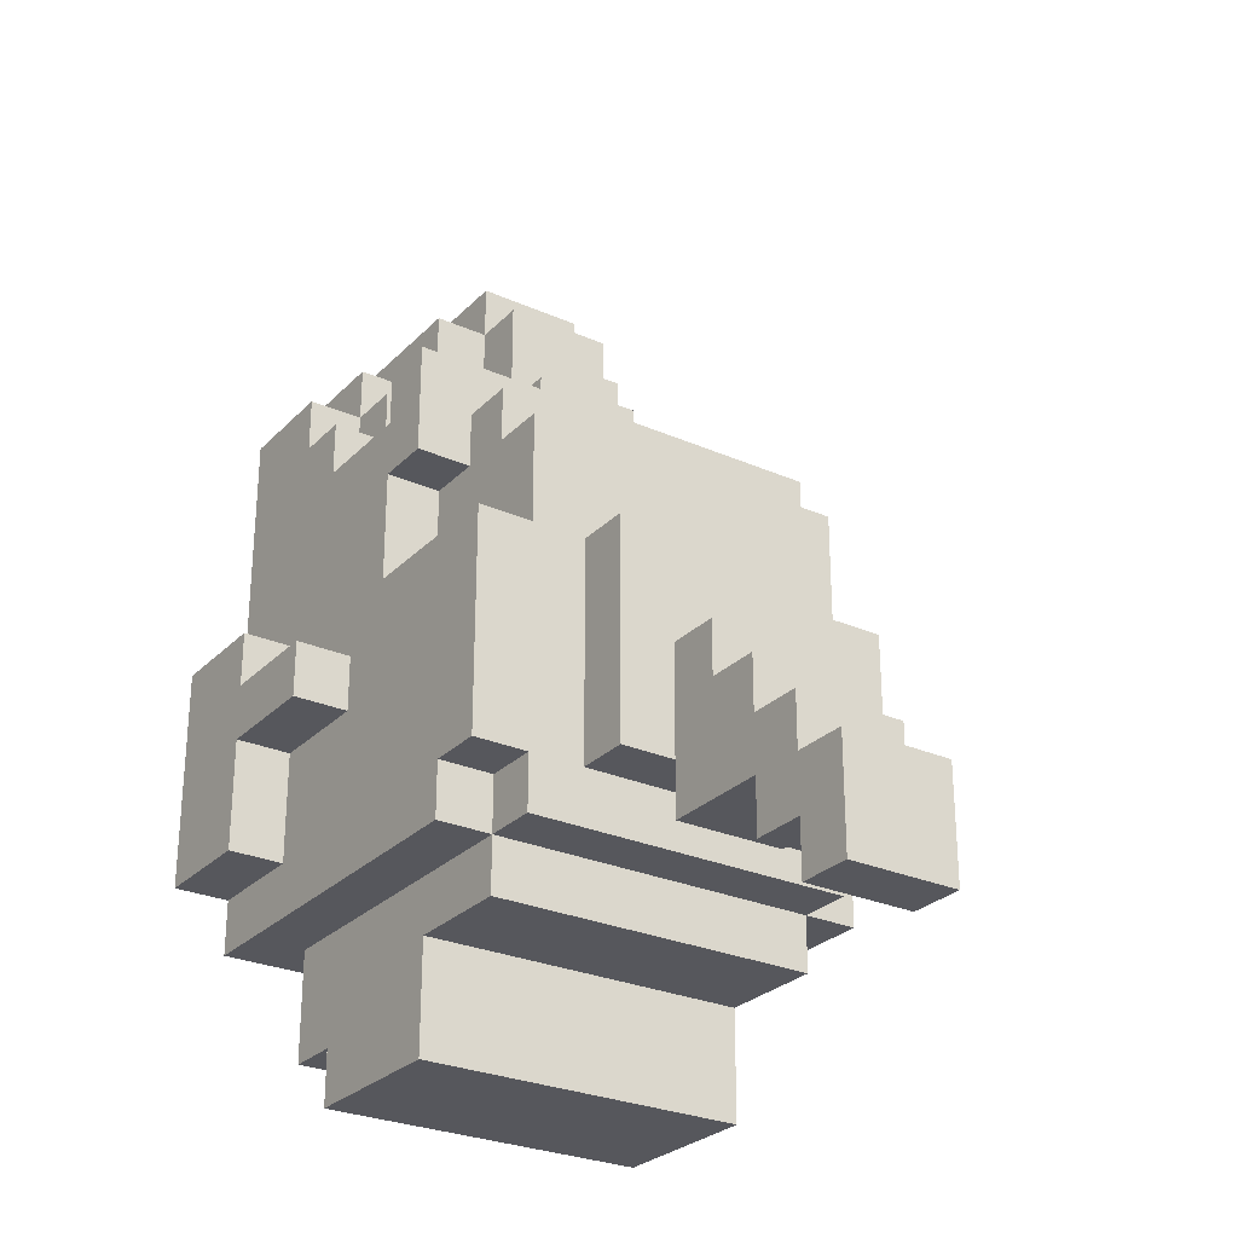
<metadata>
{"format":"obj","ext":"obj","renderer":"f3d","projection":"perspective","resolution":1024,"background":"white","views":[{"elev":-27.6,"azim":145.9,"up":"+Z"}]}
</metadata>
<code>
o
v -0.6 3.2 -0.1
v -0.6 3.2 -0.5
v -0.6 3.4 -0.1
v -0.6 3.4 -0.2
v -0.6 3.4 -0.3
v -0.6 3.4 -0.5
v -0.6 3.6 -0.2
v -0.6 3.6 -0.3
v -0.5 3.2 0.4
v -0.5 3.2 -0.1
v -0.5 3.2 -0.5
v -0.5 3.2 -0.6
v -0.5 3.4 0.4
v -0.5 3.4 0.3
v -0.5 3.4 -0.1
v -0.5 3.4 -0.2
v -0.5 3.4 -0.3
v -0.5 3.4 -0.5
v -0.5 3.5 0.3
v -0.5 3.5 0.2
v -0.5 3.5 0.1
v -0.5 3.6 -0.2
v -0.5 3.6 -0.3
v -0.5 3.7 0.3
v -0.5 3.7 0.2
v -0.5 3.7 0.1
v -0.5 3.7 -0.1
v -0.5 3.8 0.3
v -0.5 3.8 0.1
v -0.5 3.9 -0.5
v -0.5 3.9 -0.6
v -0.5 4 -0.1
v -0.5 4 -0.5
v -0.4 3.1 0.4
v -0.4 3.1 -0.3
v -0.4 3.2 0.5
v -0.4 3.2 0.4
v -0.4 3.2 -0.3
v -0.4 3.3 -0.6
v -0.4 3.3 -0.8
v -0.4 3.4 0.5
v -0.4 3.4 0.4
v -0.4 3.4 0.3
v -0.4 3.4 -0.8
v -0.4 3.4 -0.9
v -0.4 3.5 0.4
v -0.4 3.5 0.3
v -0.4 3.5 0.2
v -0.4 3.6 0.3
v -0.4 3.6 0.2
v -0.4 3.7 0.3
v -0.4 3.7 0.2
v -0.4 3.7 0.1
v -0.4 3.7 -0.1
v -0.4 3.7 -0.7
v -0.4 3.7 -0.9
v -0.4 3.8 0.2
v -0.4 3.8 0.1
v -0.4 3.9 0.2
v -0.4 3.9 0.1
v -0.4 3.9 -0.5
v -0.4 3.9 -0.6
v -0.4 3.9 -0.7
v -0.4 4 0.1
v -0.4 4 -0.1
v -0.4 4 -0.5
v -0.4 4 -0.6
v -0.3 3.2 0.6
v -0.3 3.2 0.5
v -0.3 3.4 0.5
v -0.3 3.4 0.4
v -0.3 3.5 0.6
v -0.3 3.5 0.4
v -0.3 4 -0.1
v -0.3 4 -0.5
v -0.3 4.1 -0.1
v -0.3 4.1 -0.5
v -0.2 3.1 0.6
v -0.2 3.1 0.4
v -0.2 3.1 -0.3
v -0.2 3.1 -0.5
v -0.2 3.2 0.7
v -0.2 3.2 0.6
v -0.2 3.2 0.4
v -0.2 3.2 -0.3
v -0.2 3.2 -0.5
v -0.2 3.5 0.7
v -0.2 3.5 0.6
v -0.2 3.5 0.3
v -0.2 3.6 0.6
v -0.2 3.6 0.4
v -0.2 3.7 0.4
v -0.2 3.7 0.3
v -0.2 4.1 -0.3
v -0.2 4.1 -0.5
v -0.2 4.1 -0.6
v -0.2 4.2 -0.3
v -0.2 4.2 -0.4
v -0.2 4.3 -0.4
v -0.2 4.3 -0.5
v -0.2 4.3 -0.6
v -0.2 4.3 -0.7
v -0.2 4.4 -0.5
v -0.2 4.4 -0.6
v -0.2 4.4 -0.7
v -0.2 4.4 -0.8
v -0.2 4.5 -0.6
v -0.2 4.5 -0.8
v 5.96e-08 3.1 0.6
v 5.96e-08 3.1 0.4
v 5.96e-08 3.1 -0.3
v 5.96e-08 3.1 -0.5
v 5.96e-08 3.2 0.7
v 5.96e-08 3.2 0.6
v 5.96e-08 3.2 0.4
v 5.96e-08 3.2 -0.3
v 5.96e-08 3.2 -0.5
v 5.96e-08 3.5 0.7
v 5.96e-08 3.5 0.6
v 5.96e-08 3.5 0.3
v 5.96e-08 3.6 0.6
v 5.96e-08 3.6 0.4
v 5.96e-08 3.6 0.3
v 5.96e-08 3.7 0.4
v 5.96e-08 3.7 0.3
v 5.96e-08 4.1 -0.3
v 5.96e-08 4.1 -0.5
v 5.96e-08 4.1 -0.6
v 5.96e-08 4.2 -0.3
v 5.96e-08 4.2 -0.4
v 5.96e-08 4.3 -0.4
v 5.96e-08 4.3 -0.5
v 5.96e-08 4.3 -0.6
v 5.96e-08 4.3 -0.7
v 5.96e-08 4.4 -0.5
v 5.96e-08 4.4 -0.6
v 5.96e-08 4.4 -0.7
v 5.96e-08 4.4 -0.8
v 5.96e-08 4.5 -0.6
v 5.96e-08 4.5 -0.8
v 0.1 3.2 0.6
v 0.1 3.2 0.5
v 0.1 3.4 0.5
v 0.1 3.4 0.4
v 0.1 3.5 0.6
v 0.1 3.5 0.4
v 0.1 4 -0.1
v 0.1 4 -0.5
v 0.1 4.1 -0.1
v 0.1 4.1 -0.5
v 0.2 3.1 0.4
v 0.2 3.1 -0.3
v 0.2 3.2 0.5
v 0.2 3.2 0.4
v 0.2 3.2 -0.3
v 0.2 3.3 -0.6
v 0.2 3.3 -0.8
v 0.2 3.4 0.5
v 0.2 3.4 0.4
v 0.2 3.4 0.3
v 0.2 3.4 -0.8
v 0.2 3.4 -0.9
v 0.2 3.5 0.4
v 0.2 3.5 0.3
v 0.2 3.5 0.2
v 0.2 3.7 0.3
v 0.2 3.7 0.2
v 0.2 3.7 0.1
v 0.2 3.7 -0.1
v 0.2 3.7 -0.7
v 0.2 3.7 -0.9
v 0.2 3.8 0.2
v 0.2 3.8 0.1
v 0.2 3.9 0.2
v 0.2 3.9 0.1
v 0.2 3.9 -0.5
v 0.2 3.9 -0.6
v 0.2 3.9 -0.7
v 0.2 4 0.1
v 0.2 4 -0.1
v 0.2 4 -0.5
v 0.2 4 -0.6
v 0.3 3.2 0.4
v 0.3 3.2 -0.1
v 0.3 3.2 -0.5
v 0.3 3.2 -0.6
v 0.3 3.4 0.4
v 0.3 3.4 0.3
v 0.3 3.4 -0.1
v 0.3 3.4 -0.2
v 0.3 3.4 -0.3
v 0.3 3.4 -0.5
v 0.3 3.5 0.3
v 0.3 3.5 0.2
v 0.3 3.5 0.1
v 0.3 3.6 -0.2
v 0.3 3.6 -0.3
v 0.3 3.7 0.3
v 0.3 3.7 0.2
v 0.3 3.7 0.1
v 0.3 3.7 -0.1
v 0.3 3.8 0.3
v 0.3 3.8 0.1
v 0.3 3.9 -0.5
v 0.3 3.9 -0.6
v 0.3 4 -0.1
v 0.3 4 -0.5
v 0.4 3.2 -0.1
v 0.4 3.2 -0.5
v 0.4 3.4 -0.1
v 0.4 3.4 -0.2
v 0.4 3.4 -0.3
v 0.4 3.4 -0.5
v 0.4 3.6 -0.2
v 0.4 3.6 -0.3
v -0.2 3.2 0.7
v -0.2 3.5 0.7
v 5.96e-08 3.2 0.7
v 5.96e-08 3.5 0.7
v -0.3 3.2 0.6
v -0.3 3.5 0.6
v -0.2 3.1 0.6
v -0.2 3.2 0.6
v -0.2 3.5 0.6
v -0.2 3.6 0.6
v 5.96e-08 3.1 0.6
v 5.96e-08 3.2 0.6
v 5.96e-08 3.5 0.6
v 5.96e-08 3.6 0.6
v 0.1 3.2 0.6
v 0.1 3.5 0.6
v -0.4 3.2 0.5
v -0.4 3.4 0.5
v -0.3 3.2 0.5
v -0.3 3.4 0.5
v 0.1 3.2 0.5
v 0.1 3.4 0.5
v 0.2 3.2 0.5
v 0.2 3.4 0.5
v -0.5 3.2 0.4
v -0.5 3.4 0.4
v -0.4 3.1 0.4
v -0.4 3.2 0.4
v -0.4 3.4 0.4
v -0.4 3.5 0.4
v -0.3 3.4 0.4
v -0.3 3.5 0.4
v -0.2 3.1 0.4
v -0.2 3.2 0.4
v -0.2 3.6 0.4
v -0.2 3.7 0.4
v 5.96e-08 3.1 0.4
v 5.96e-08 3.2 0.4
v 5.96e-08 3.6 0.4
v 5.96e-08 3.7 0.4
v 0.1 3.4 0.4
v 0.1 3.5 0.4
v 0.2 3.1 0.4
v 0.2 3.2 0.4
v 0.2 3.4 0.4
v 0.2 3.5 0.4
v 0.3 3.2 0.4
v 0.3 3.4 0.4
v -0.5 3.4 0.3
v -0.5 3.5 0.3
v -0.5 3.7 0.3
v -0.5 3.8 0.3
v -0.4 3.4 0.3
v -0.4 3.5 0.3
v -0.4 3.6 0.3
v -0.4 3.7 0.3
v -0.3 3.6 0.3
v -0.3 3.7 0.3
v -0.2 3.5 0.3
v -0.2 3.7 0.3
v 5.96e-08 3.5 0.3
v 5.96e-08 3.6 0.3
v 5.96e-08 3.7 0.3
v 0.1 3.6 0.3
v 0.1 3.7 0.3
v 0.2 3.4 0.3
v 0.2 3.5 0.3
v 0.2 3.7 0.3
v 0.3 3.4 0.3
v 0.3 3.5 0.3
v 0.3 3.7 0.3
v 0.3 3.8 0.3
v -0.5 3.5 0.2
v -0.5 3.7 0.2
v -0.4 3.5 0.2
v -0.4 3.6 0.2
v -0.4 3.7 0.2
v -0.4 3.8 0.2
v -0.4 3.9 0.2
v 0.2 3.5 0.2
v 0.2 3.7 0.2
v 0.2 3.8 0.2
v 0.2 3.9 0.2
v 0.3 3.5 0.2
v 0.3 3.7 0.2
v -0.4 3.9 0.1
v -0.4 4 0.1
v 0.2 3.9 0.1
v 0.2 4 0.1
v -0.6 3.2 -0.1
v -0.6 3.4 -0.1
v -0.5 3.2 -0.1
v -0.5 3.4 -0.1
v -0.5 3.7 -0.1
v -0.5 4 -0.1
v -0.4 3.7 -0.1
v -0.4 4 -0.1
v -0.3 4 -0.1
v -0.3 4.1 -0.1
v 0.1 4 -0.1
v 0.1 4.1 -0.1
v 0.2 3.7 -0.1
v 0.2 4 -0.1
v 0.3 3.2 -0.1
v 0.3 3.4 -0.1
v 0.3 3.7 -0.1
v 0.3 4 -0.1
v 0.4 3.2 -0.1
v 0.4 3.4 -0.1
v -0.6 3.4 -0.2
v -0.6 3.6 -0.2
v -0.5 3.4 -0.2
v -0.5 3.6 -0.2
v 0.3 3.4 -0.2
v 0.3 3.6 -0.2
v 0.4 3.4 -0.2
v 0.4 3.6 -0.2
v -0.2 4.1 -0.3
v -0.2 4.2 -0.3
v 5.96e-08 4.1 -0.3
v 5.96e-08 4.2 -0.3
v -0.2 4.2 -0.4
v -0.2 4.3 -0.4
v 5.96e-08 4.2 -0.4
v 5.96e-08 4.3 -0.4
v -0.2 4.3 -0.5
v -0.2 4.4 -0.5
v 5.96e-08 4.3 -0.5
v 5.96e-08 4.4 -0.5
v -0.2 4.4 -0.6
v -0.2 4.5 -0.6
v 5.96e-08 4.4 -0.6
v 5.96e-08 4.5 -0.6
v -0.5 3.7 0.1
v -0.5 3.8 0.1
v -0.4 3.7 0.1
v -0.4 3.8 0.1
v 0.2 3.7 0.1
v 0.2 3.8 0.1
v 0.3 3.7 0.1
v 0.3 3.8 0.1
v -0.6 3.4 -0.3
v -0.6 3.6 -0.3
v -0.5 3.4 -0.3
v -0.5 3.6 -0.3
v -0.4 3.1 -0.3
v -0.4 3.2 -0.3
v -0.2 3.1 -0.3
v -0.2 3.2 -0.3
v 5.96e-08 3.1 -0.3
v 5.96e-08 3.2 -0.3
v 0.2 3.1 -0.3
v 0.2 3.2 -0.3
v 0.3 3.4 -0.3
v 0.3 3.6 -0.3
v 0.4 3.4 -0.3
v 0.4 3.6 -0.3
v -0.6 3.2 -0.5
v -0.6 3.4 -0.5
v -0.5 3.2 -0.5
v -0.5 3.4 -0.5
v -0.5 3.9 -0.5
v -0.5 4 -0.5
v -0.4 3.9 -0.5
v -0.4 4 -0.5
v -0.3 4 -0.5
v -0.3 4.1 -0.5
v -0.2 3.1 -0.5
v -0.2 3.2 -0.5
v -0.2 4.1 -0.5
v 5.96e-08 3.1 -0.5
v 5.96e-08 3.2 -0.5
v 5.96e-08 4.1 -0.5
v 0.1 4 -0.5
v 0.1 4.1 -0.5
v 0.2 3.9 -0.5
v 0.2 4 -0.5
v 0.3 3.2 -0.5
v 0.3 3.4 -0.5
v 0.3 3.9 -0.5
v 0.3 4 -0.5
v 0.4 3.2 -0.5
v 0.4 3.4 -0.5
v -0.5 3.2 -0.6
v -0.5 3.9 -0.6
v -0.4 3.3 -0.6
v -0.4 3.9 -0.6
v -0.4 4 -0.6
v -0.2 4.1 -0.6
v -0.2 4.3 -0.6
v 5.96e-08 4.1 -0.6
v 5.96e-08 4.3 -0.6
v 0.2 3.3 -0.6
v 0.2 3.9 -0.6
v 0.2 4 -0.6
v 0.3 3.2 -0.6
v 0.3 3.9 -0.6
v -0.4 3.7 -0.7
v -0.4 3.9 -0.7
v -0.2 4.3 -0.7
v -0.2 4.4 -0.7
v 5.96e-08 4.3 -0.7
v 5.96e-08 4.4 -0.7
v 0.2 3.7 -0.7
v 0.2 3.9 -0.7
v -0.4 3.3 -0.8
v -0.4 3.4 -0.8
v -0.2 4.4 -0.8
v -0.2 4.5 -0.8
v 5.96e-08 4.4 -0.8
v 5.96e-08 4.5 -0.8
v 0.2 3.3 -0.8
v 0.2 3.4 -0.8
v -0.4 3.4 -0.9
v -0.4 3.7 -0.9
v 0.2 3.4 -0.9
v 0.2 3.7 -0.9
v -0.2 3.1 0.6
v 5.96e-08 3.1 0.6
v -0.4 3.1 0.4
v -0.2 3.1 0.4
v 5.96e-08 3.1 0.4
v 0.2 3.1 0.4
v -0.4 3.1 -0.3
v -0.2 3.1 -0.3
v 5.96e-08 3.1 -0.3
v 0.2 3.1 -0.3
v -0.2 3.1 -0.5
v 5.96e-08 3.1 -0.5
v -0.2 3.2 0.7
v 5.96e-08 3.2 0.7
v -0.3 3.2 0.6
v -0.2 3.2 0.6
v 5.96e-08 3.2 0.6
v 0.1 3.2 0.6
v -0.4 3.2 0.5
v -0.3 3.2 0.5
v 0.1 3.2 0.5
v 0.2 3.2 0.5
v -0.5 3.2 0.4
v -0.4 3.2 0.4
v -0.2 3.2 0.4
v 5.96e-08 3.2 0.4
v 0.2 3.2 0.4
v 0.3 3.2 0.4
v -0.6 3.2 -0.1
v -0.5 3.2 -0.1
v 0.3 3.2 -0.1
v 0.4 3.2 -0.1
v -0.4 3.2 -0.3
v -0.2 3.2 -0.3
v 5.96e-08 3.2 -0.3
v 0.2 3.2 -0.3
v -0.6 3.2 -0.5
v -0.5 3.2 -0.5
v -0.2 3.2 -0.5
v 5.96e-08 3.2 -0.5
v 0.3 3.2 -0.5
v 0.4 3.2 -0.5
v -0.5 3.2 -0.6
v 0.3 3.2 -0.6
v -0.4 3.3 -0.6
v 0.2 3.3 -0.6
v -0.4 3.3 -0.8
v 0.2 3.3 -0.8
v -0.4 3.4 -0.8
v 0.2 3.4 -0.8
v -0.4 3.4 -0.9
v 0.2 3.4 -0.9
v -0.5 3.7 0.3
v -0.4 3.7 0.3
v 0.2 3.7 0.3
v 0.3 3.7 0.3
v -0.5 3.7 0.2
v -0.4 3.7 0.2
v 0.2 3.7 0.2
v 0.3 3.7 0.2
v -0.2 4.1 -0.5
v 5.96e-08 4.1 -0.5
v -0.2 4.1 -0.6
v 5.96e-08 4.1 -0.6
v -0.2 4.3 -0.6
v 5.96e-08 4.3 -0.6
v -0.2 4.3 -0.7
v 5.96e-08 4.3 -0.7
v -0.2 4.4 -0.7
v 5.96e-08 4.4 -0.7
v -0.2 4.4 -0.8
v 5.96e-08 4.4 -0.8
v -0.4 3.4 0.5
v -0.3 3.4 0.5
v 0.1 3.4 0.5
v 0.2 3.4 0.5
v -0.5 3.4 0.4
v -0.4 3.4 0.4
v -0.3 3.4 0.4
v 0.1 3.4 0.4
v 0.2 3.4 0.4
v 0.3 3.4 0.4
v -0.5 3.4 0.3
v -0.4 3.4 0.3
v 0.2 3.4 0.3
v 0.3 3.4 0.3
v -0.6 3.4 -0.1
v -0.5 3.4 -0.1
v 0.3 3.4 -0.1
v 0.4 3.4 -0.1
v -0.6 3.4 -0.2
v -0.5 3.4 -0.2
v 0.3 3.4 -0.2
v 0.4 3.4 -0.2
v -0.6 3.4 -0.3
v -0.5 3.4 -0.3
v 0.3 3.4 -0.3
v 0.4 3.4 -0.3
v -0.6 3.4 -0.5
v -0.5 3.4 -0.5
v 0.3 3.4 -0.5
v 0.4 3.4 -0.5
v -0.2 3.5 0.7
v 5.96e-08 3.5 0.7
v -0.3 3.5 0.6
v -0.2 3.5 0.6
v 5.96e-08 3.5 0.6
v 0.1 3.5 0.6
v -0.4 3.5 0.4
v -0.3 3.5 0.4
v 0.1 3.5 0.4
v 0.2 3.5 0.4
v -0.5 3.5 0.3
v -0.4 3.5 0.3
v -0.2 3.5 0.3
v 5.96e-08 3.5 0.3
v 0.2 3.5 0.3
v 0.3 3.5 0.3
v -0.5 3.5 0.2
v -0.4 3.5 0.2
v 0.2 3.5 0.2
v 0.3 3.5 0.2
v -0.2 3.6 0.6
v 5.96e-08 3.6 0.6
v -0.2 3.6 0.4
v 5.96e-08 3.6 0.4
v -0.6 3.6 -0.2
v -0.5 3.6 -0.2
v 0.3 3.6 -0.2
v 0.4 3.6 -0.2
v -0.6 3.6 -0.3
v -0.5 3.6 -0.3
v 0.3 3.6 -0.3
v 0.4 3.6 -0.3
v -0.2 3.7 0.4
v 5.96e-08 3.7 0.4
v -0.2 3.7 0.3
v 5.96e-08 3.7 0.3
v -0.5 3.7 0.1
v -0.4 3.7 0.1
v 0.2 3.7 0.1
v 0.3 3.7 0.1
v -0.5 3.7 -0.1
v -0.4 3.7 -0.1
v 0.2 3.7 -0.1
v 0.3 3.7 -0.1
v -0.4 3.7 -0.7
v 0.2 3.7 -0.7
v -0.4 3.7 -0.9
v 0.2 3.7 -0.9
v -0.5 3.8 0.3
v 0.3 3.8 0.3
v -0.4 3.8 0.2
v 0.2 3.8 0.2
v -0.5 3.8 0.1
v -0.4 3.8 0.1
v 0.2 3.8 0.1
v 0.3 3.8 0.1
v -0.4 3.9 0.2
v 0.2 3.9 0.2
v -0.4 3.9 0.1
v 0.2 3.9 0.1
v -0.5 3.9 -0.5
v -0.4 3.9 -0.5
v 0.2 3.9 -0.5
v 0.3 3.9 -0.5
v -0.5 3.9 -0.6
v -0.4 3.9 -0.6
v 0.2 3.9 -0.6
v 0.3 3.9 -0.6
v -0.4 3.9 -0.7
v 0.2 3.9 -0.7
v -0.4 4 0.1
v 0.2 4 0.1
v -0.5 4 -0.1
v -0.4 4 -0.1
v -0.3 4 -0.1
v 0.1 4 -0.1
v 0.2 4 -0.1
v 0.3 4 -0.1
v -0.5 4 -0.5
v -0.4 4 -0.5
v -0.3 4 -0.5
v 0.1 4 -0.5
v 0.2 4 -0.5
v 0.3 4 -0.5
v -0.4 4 -0.6
v 0.2 4 -0.6
v -0.3 4.1 -0.1
v 0.1 4.1 -0.1
v -0.2 4.1 -0.3
v 5.96e-08 4.1 -0.3
v -0.3 4.1 -0.5
v -0.2 4.1 -0.5
v 5.96e-08 4.1 -0.5
v 0.1 4.1 -0.5
v -0.2 4.2 -0.3
v 5.96e-08 4.2 -0.3
v -0.2 4.2 -0.4
v 5.96e-08 4.2 -0.4
v -0.2 4.3 -0.4
v 5.96e-08 4.3 -0.4
v -0.2 4.3 -0.5
v 5.96e-08 4.3 -0.5
v -0.2 4.4 -0.5
v 5.96e-08 4.4 -0.5
v -0.2 4.4 -0.6
v 5.96e-08 4.4 -0.6
v -0.2 4.5 -0.6
v 5.96e-08 4.5 -0.6
v -0.2 4.5 -0.8
v 5.96e-08 4.5 -0.8
f 3 2 1
f 4 2 3
f 5 2 4
f 6 2 5
f 7 5 4
f 8 5 7
f 13 10 9
f 14 10 13
f 15 10 14
f 18 12 11
f 19 16 15
f 19 15 14
f 20 16 19
f 21 16 20
f 22 16 21
f 23 18 17
f 25 21 20
f 26 22 21
f 26 23 22
f 26 21 25
f 27 23 26
f 28 25 24
f 28 26 25
f 29 26 28
f 30 23 27
f 30 12 18
f 30 18 23
f 31 12 30
f 32 30 27
f 33 30 32
f 37 35 34
f 38 35 37
f 41 37 36
f 42 37 41
f 44 40 39
f 46 43 42
f 47 43 46
f 49 48 47
f 50 48 49
f 51 50 49
f 52 50 51
f 55 45 44
f 55 44 39
f 56 45 55
f 58 54 53
f 59 58 57
f 60 54 58
f 60 58 59
f 62 55 39
f 63 55 62
f 64 54 60
f 65 54 64
f 66 62 61
f 67 62 66
f 70 69 68
f 72 70 68
f 72 71 70
f 73 71 72
f 76 75 74
f 77 75 76
f 83 79 78
f 84 79 83
f 85 81 80
f 86 81 85
f 87 83 82
f 88 83 87
f 90 89 88
f 91 89 90
f 92 89 91
f 93 89 92
f 97 95 94
f 97 96 95
f 98 96 97
f 99 96 98
f 100 96 99
f 101 96 100
f 103 102 101
f 103 101 100
f 104 102 103
f 105 102 104
f 107 106 105
f 107 105 104
f 108 106 107
f 109 110 114
f 114 110 115
f 111 112 116
f 116 112 117
f 113 114 118
f 118 114 119
f 119 120 121
f 121 120 122
f 122 120 123
f 122 123 124
f 124 123 125
f 126 127 129
f 127 128 129
f 129 128 130
f 130 128 131
f 131 128 132
f 132 128 133
f 133 134 135
f 132 133 135
f 135 134 136
f 136 134 137
f 137 138 139
f 136 137 139
f 139 138 140
f 141 142 143
f 141 143 145
f 143 144 145
f 145 144 146
f 147 148 149
f 149 148 150
f 151 152 154
f 154 152 155
f 153 154 158
f 158 154 159
f 156 157 161
f 159 160 163
f 163 160 164
f 164 165 166
f 166 165 167
f 161 162 170
f 156 161 170
f 170 162 171
f 168 169 173
f 172 173 174
f 173 169 175
f 174 173 175
f 156 170 177
f 177 170 178
f 175 169 179
f 179 169 180
f 176 177 181
f 181 177 182
f 183 184 187
f 187 184 188
f 188 184 189
f 185 186 192
f 189 190 193
f 188 189 193
f 193 190 194
f 194 190 195
f 195 190 196
f 191 192 197
f 194 195 199
f 195 196 200
f 196 197 200
f 199 195 200
f 200 197 201
f 198 199 202
f 199 200 202
f 202 200 203
f 201 197 204
f 192 186 204
f 197 192 204
f 204 186 205
f 201 204 206
f 206 204 207
f 208 209 210
f 210 209 211
f 211 209 212
f 212 209 213
f 211 212 214
f 214 212 215
f 218 217 216
f 219 217 218
f 223 221 220
f 224 221 223
f 226 223 222
f 227 223 226
f 228 225 224
f 229 225 228
f 230 228 227
f 231 228 230
f 234 233 232
f 235 233 234
f 238 237 236
f 239 237 238
f 243 241 240
f 244 241 243
f 246 245 244
f 247 245 246
f 248 243 242
f 249 243 248
f 254 251 250
f 255 251 254
f 258 253 252
f 259 253 258
f 260 257 256
f 261 257 260
f 262 260 259
f 263 260 262
f 268 265 264
f 269 265 268
f 271 267 266
f 272 270 269
f 272 271 270
f 273 267 271
f 273 271 272
f 274 272 269
f 274 273 272
f 275 267 273
f 275 273 274
f 278 267 275
f 279 277 276
f 279 278 277
f 280 267 278
f 280 278 279
f 282 279 276
f 282 280 279
f 283 267 280
f 283 280 282
f 284 282 281
f 285 282 284
f 286 267 283
f 287 267 286
f 290 289 288
f 291 289 290
f 292 289 291
f 297 294 293
f 298 294 297
f 299 296 295
f 300 296 299
f 303 302 301
f 304 302 303
f 307 306 305
f 308 306 307
f 311 310 309
f 312 310 311
f 315 314 313
f 316 314 315
f 321 318 317
f 322 318 321
f 323 320 319
f 324 320 323
f 327 326 325
f 328 326 327
f 331 330 329
f 332 330 331
f 335 334 333
f 336 334 335
f 339 338 337
f 340 338 339
f 343 342 341
f 344 342 343
f 347 346 345
f 348 346 347
f 349 350 351
f 351 350 352
f 353 354 355
f 355 354 356
f 357 358 359
f 359 358 360
f 361 362 363
f 363 362 364
f 365 366 367
f 367 366 368
f 369 370 371
f 371 370 372
f 373 374 375
f 375 374 376
f 377 378 379
f 379 378 380
f 381 382 385
f 383 384 386
f 386 384 387
f 381 385 388
f 381 388 389
f 389 388 390
f 391 392 395
f 395 392 396
f 393 394 397
f 397 394 398
f 399 400 401
f 401 400 402
f 404 405 406
f 406 405 407
f 399 401 408
f 402 403 409
f 409 403 410
f 399 408 411
f 408 409 411
f 411 409 412
f 415 416 417
f 417 416 418
f 413 414 419
f 419 414 420
f 423 424 425
f 425 424 426
f 421 422 427
f 427 422 428
f 429 430 431
f 431 430 432
f 436 434 433
f 437 434 436
f 439 436 435
f 439 438 437
f 439 437 436
f 440 438 439
f 441 438 440
f 442 438 441
f 443 441 440
f 444 441 443
f 448 446 445
f 449 446 448
f 452 448 447
f 453 450 449
f 456 452 451
f 457 448 452
f 457 452 456
f 458 454 453
f 458 453 449
f 459 454 458
f 462 456 455
f 463 460 459
f 465 462 461
f 465 456 462
f 468 464 463
f 468 463 459
f 469 466 465
f 469 465 461
f 470 466 469
f 471 466 470
f 472 468 467
f 473 464 468
f 473 468 472
f 474 464 473
f 475 471 470
f 475 472 471
f 475 473 472
f 476 473 475
f 479 478 477
f 480 478 479
f 483 482 481
f 484 482 483
f 489 486 485
f 490 486 489
f 491 488 487
f 492 488 491
f 495 494 493
f 496 494 495
f 499 498 497
f 500 498 499
f 503 502 501
f 504 502 503
f 505 506 510
f 510 506 511
f 507 508 512
f 512 508 513
f 509 510 515
f 515 510 516
f 513 514 517
f 517 514 518
f 519 520 523
f 523 520 524
f 521 522 525
f 525 522 526
f 527 528 531
f 531 528 532
f 529 530 533
f 533 530 534
f 535 536 538
f 538 536 539
f 537 538 542
f 539 540 543
f 541 542 546
f 542 538 547
f 546 542 547
f 543 544 548
f 539 543 548
f 548 544 549
f 545 546 551
f 551 546 552
f 549 550 553
f 553 550 554
f 555 556 557
f 557 556 558
f 559 560 563
f 563 560 564
f 561 562 565
f 565 562 566
f 567 568 569
f 569 568 570
f 571 572 575
f 575 572 576
f 573 574 577
f 577 574 578
f 579 580 581
f 581 580 582
f 583 584 585
f 585 584 586
f 583 585 587
f 587 585 588
f 586 584 589
f 589 584 590
f 591 592 593
f 593 592 594
f 595 596 599
f 599 596 600
f 597 598 601
f 601 598 602
f 600 601 603
f 603 601 604
f 605 606 608
f 608 606 609
f 609 606 610
f 610 606 611
f 607 608 613
f 608 609 613
f 613 609 614
f 614 609 615
f 611 612 616
f 610 611 616
f 616 612 617
f 617 612 618
f 614 615 619
f 616 617 619
f 615 616 619
f 619 617 620
f 621 622 623
f 623 622 624
f 621 623 625
f 625 623 626
f 624 622 627
f 627 622 628
f 629 630 631
f 631 630 632
f 633 634 635
f 635 634 636
f 637 638 639
f 639 638 640
f 641 642 643
f 643 642 644

</code>
